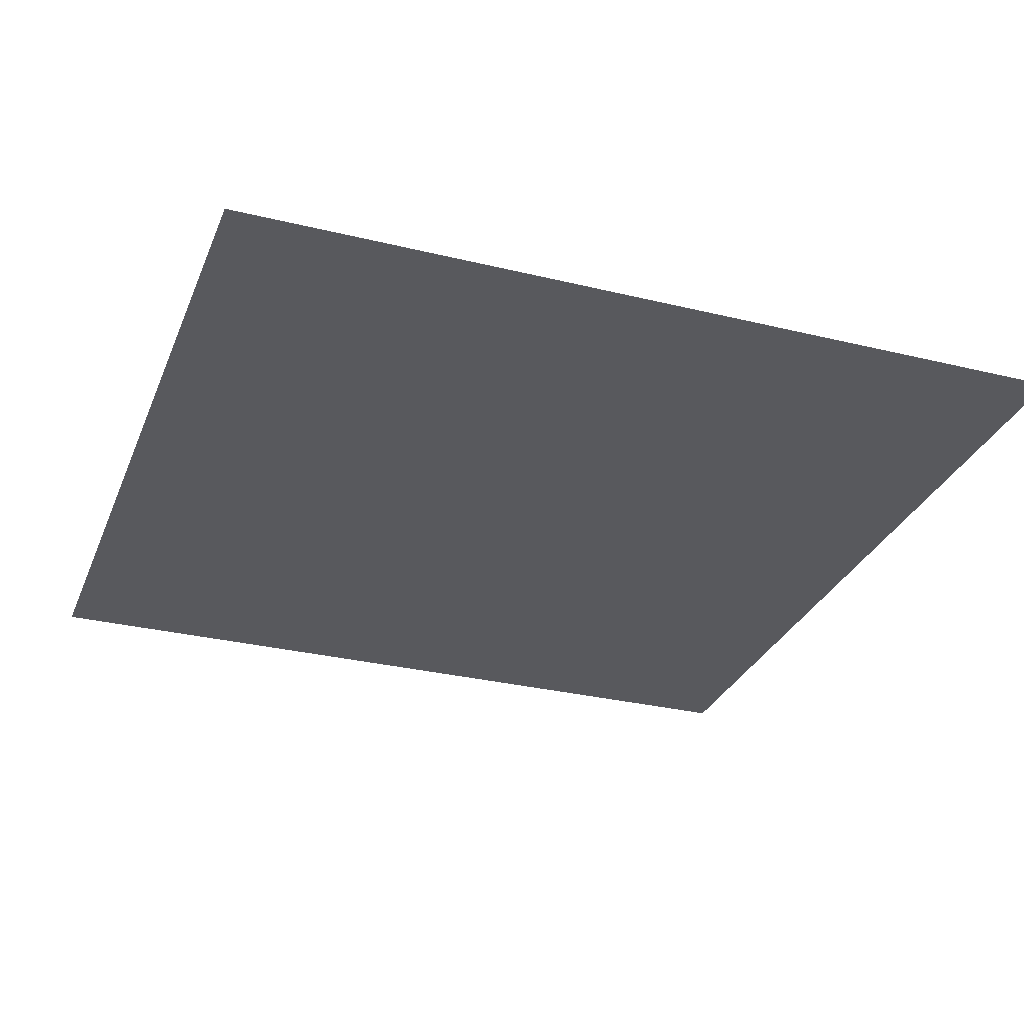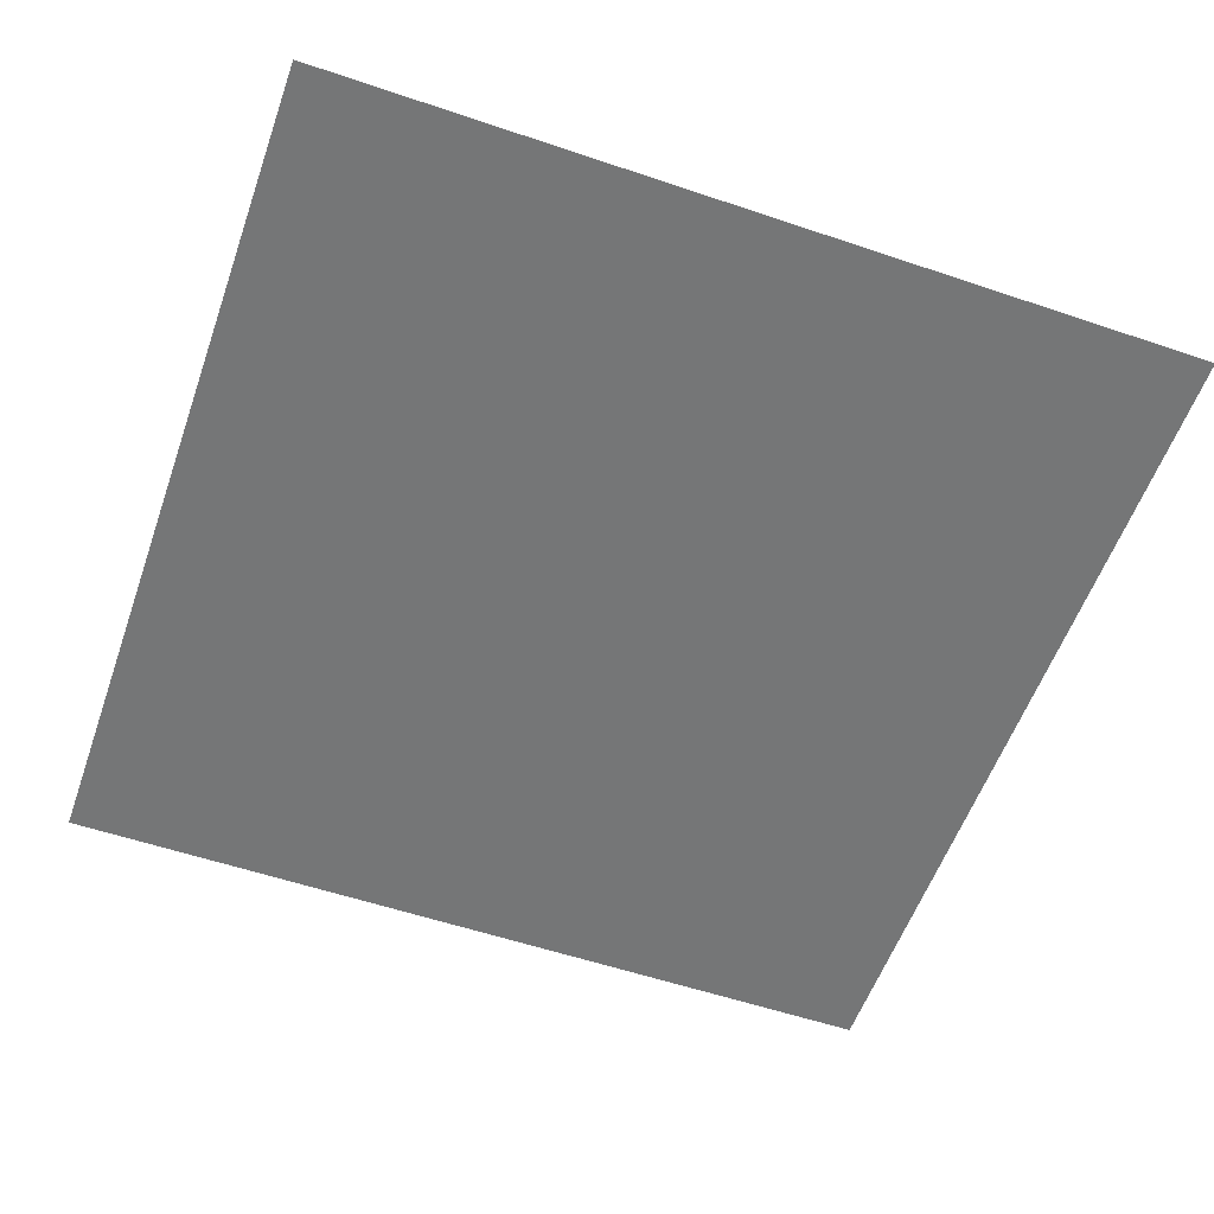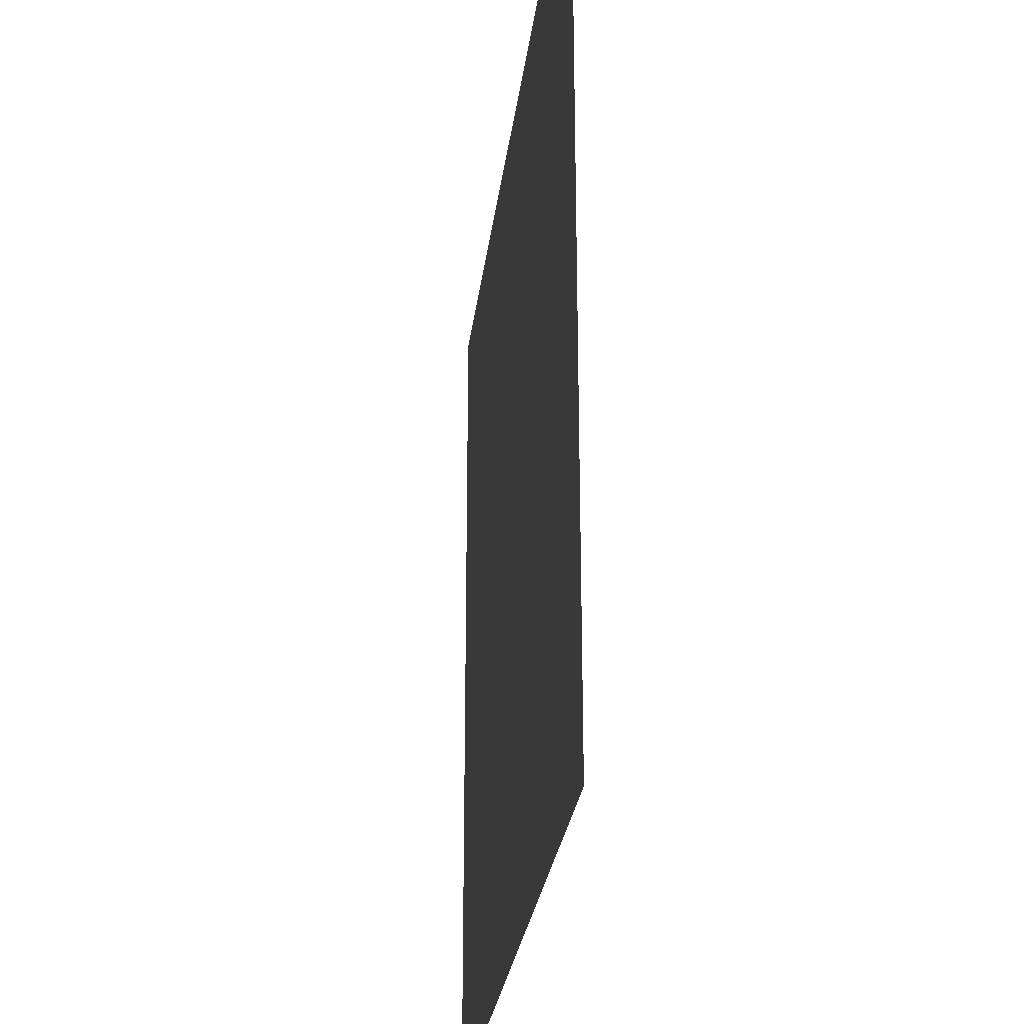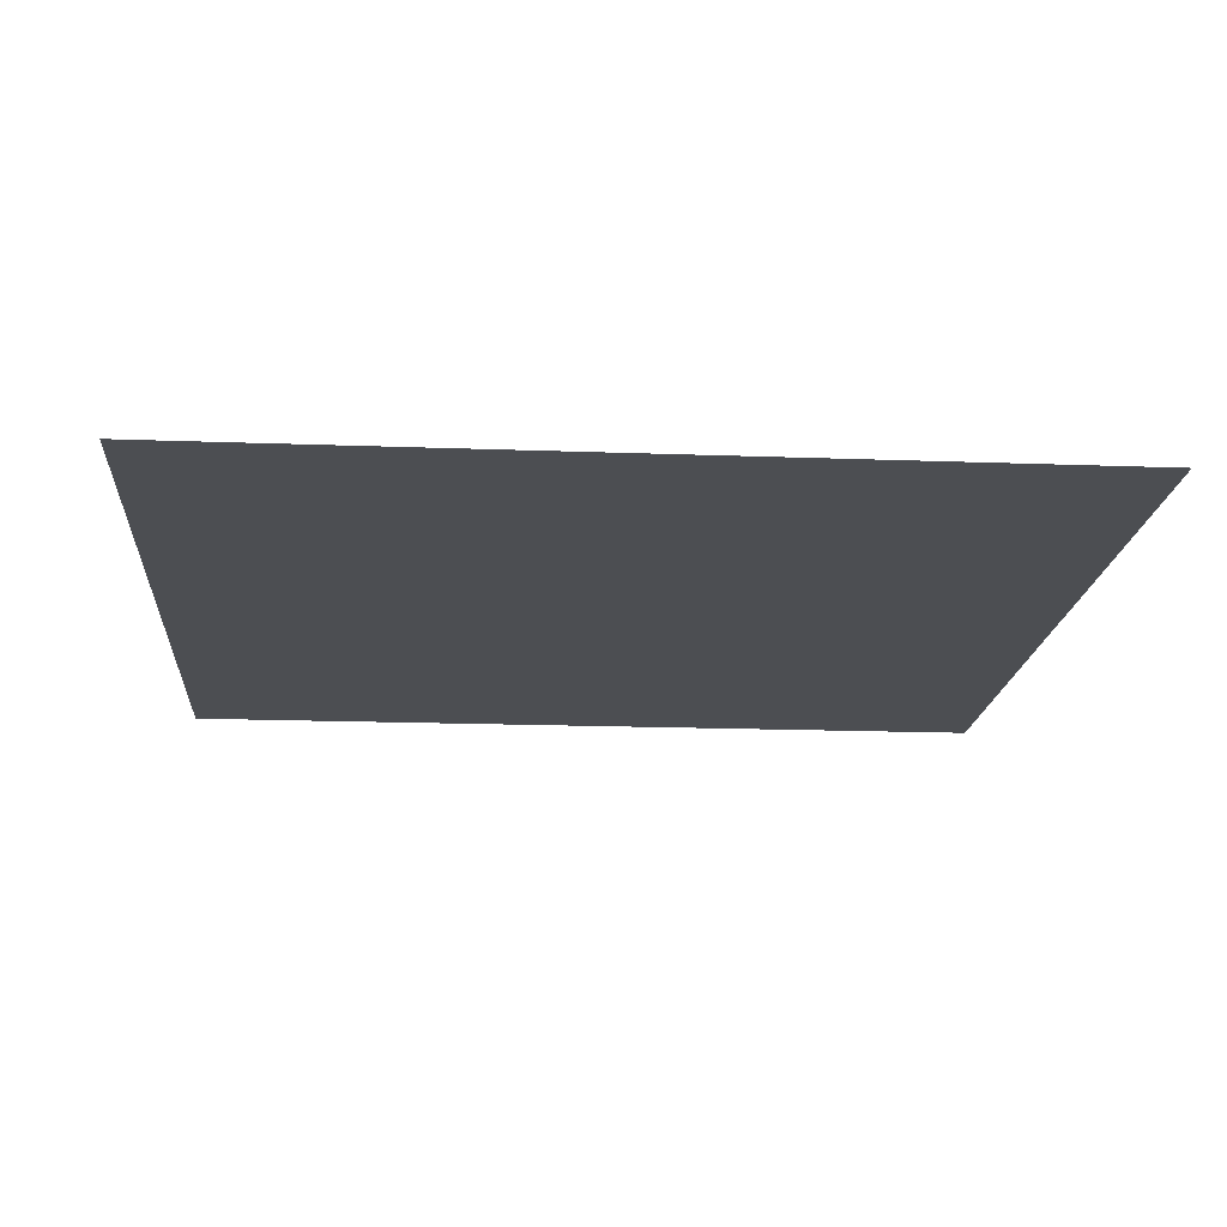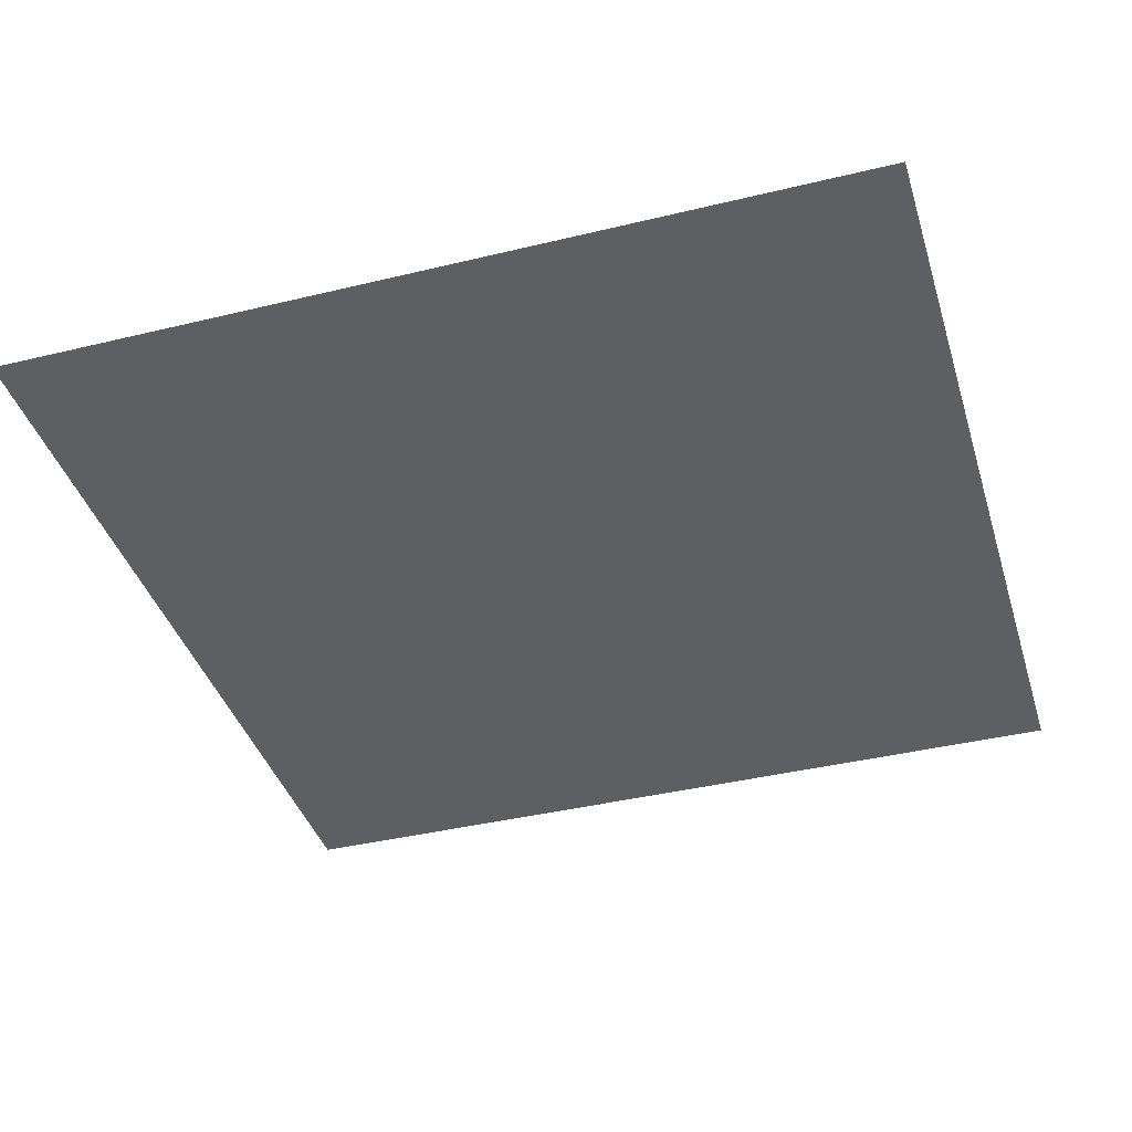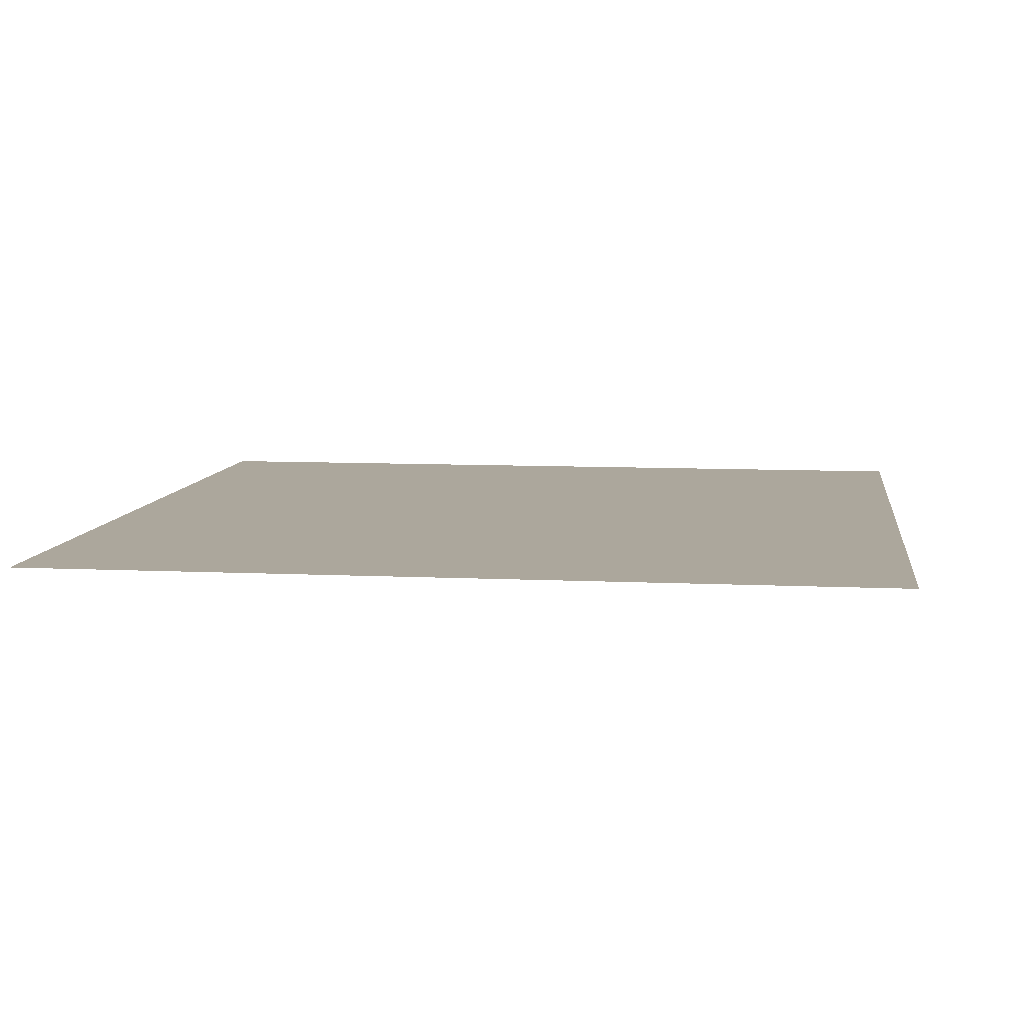
<metadata>
{"format":"obj","ext":"obj","renderer":"f3d","projection":"perspective","resolution":1024,"background":"white","views":[{"elev":-30.1,"azim":160.4,"up":"+Z"},{"elev":-56.7,"azim":160.6,"up":"+Z"},{"elev":-26.8,"azim":83.3,"up":"+Y"},{"elev":-17.0,"azim":-4.3,"up":"+Z"},{"elev":-39.9,"azim":106.7,"up":"+Z"},{"elev":8.3,"azim":97.6,"up":"+Z"}]}
</metadata>
<code>
v 0 0 0
v 0 0 1
v 0 1 0
v 0 1 1
v 1 0 0
v 1 0 1
v 1 1 0
v 1 1 1
f 1 5 7 3

</code>
